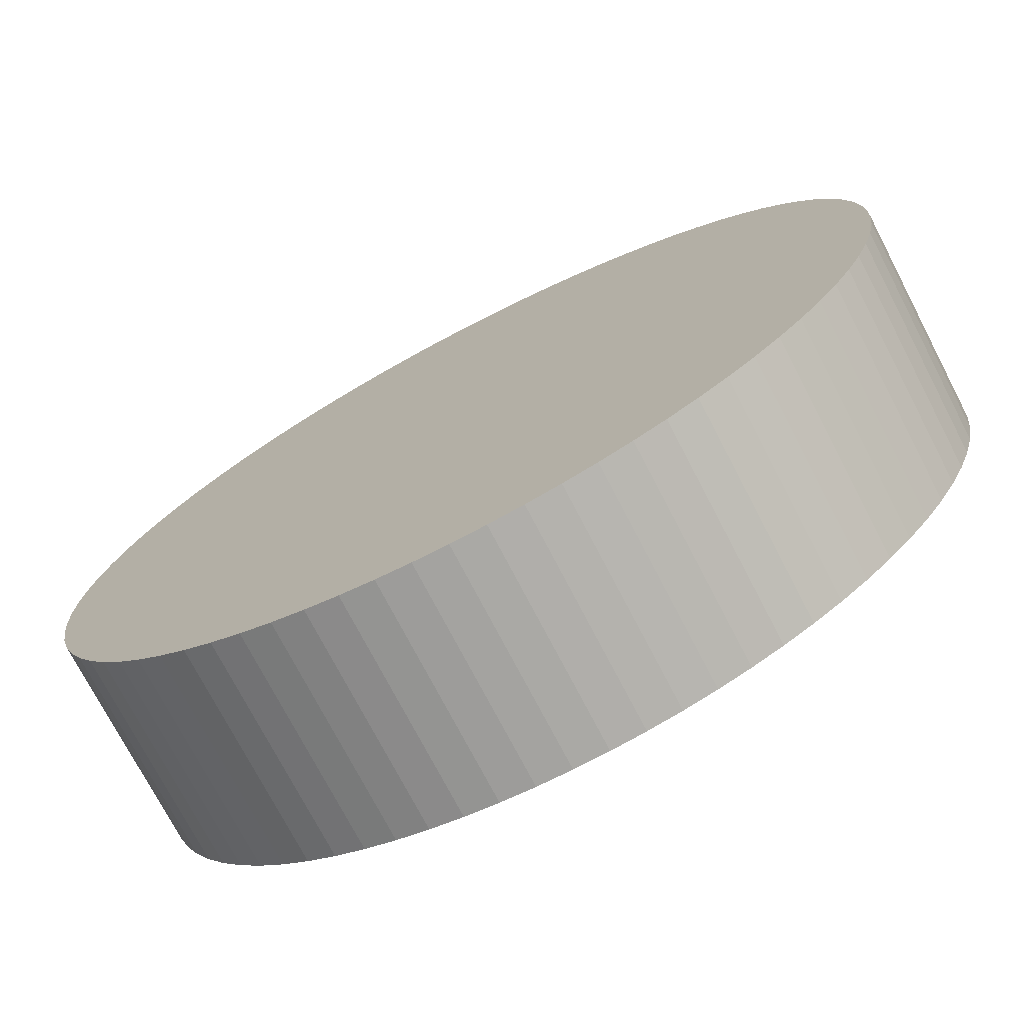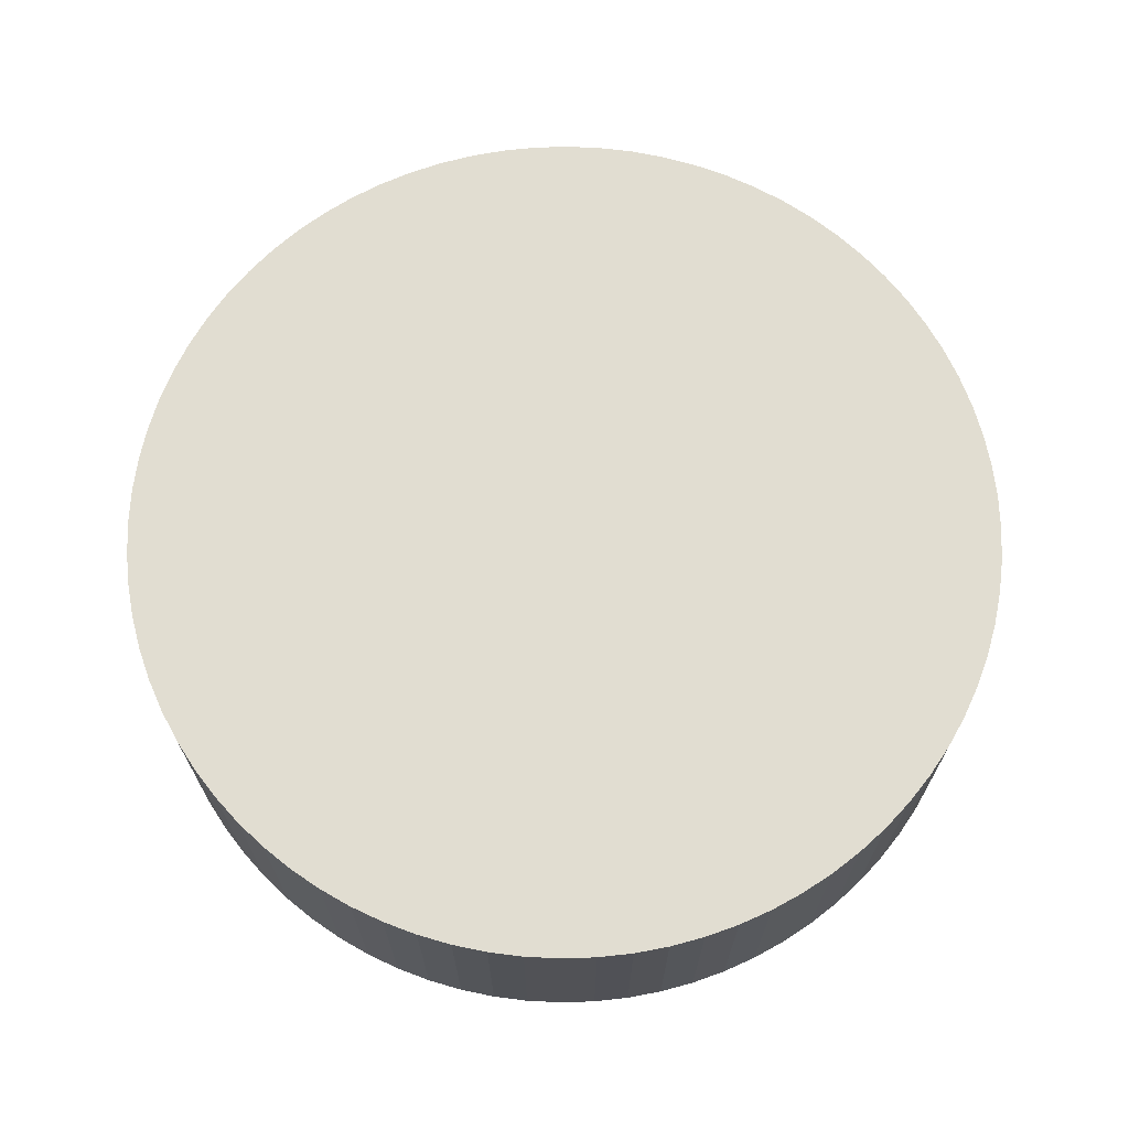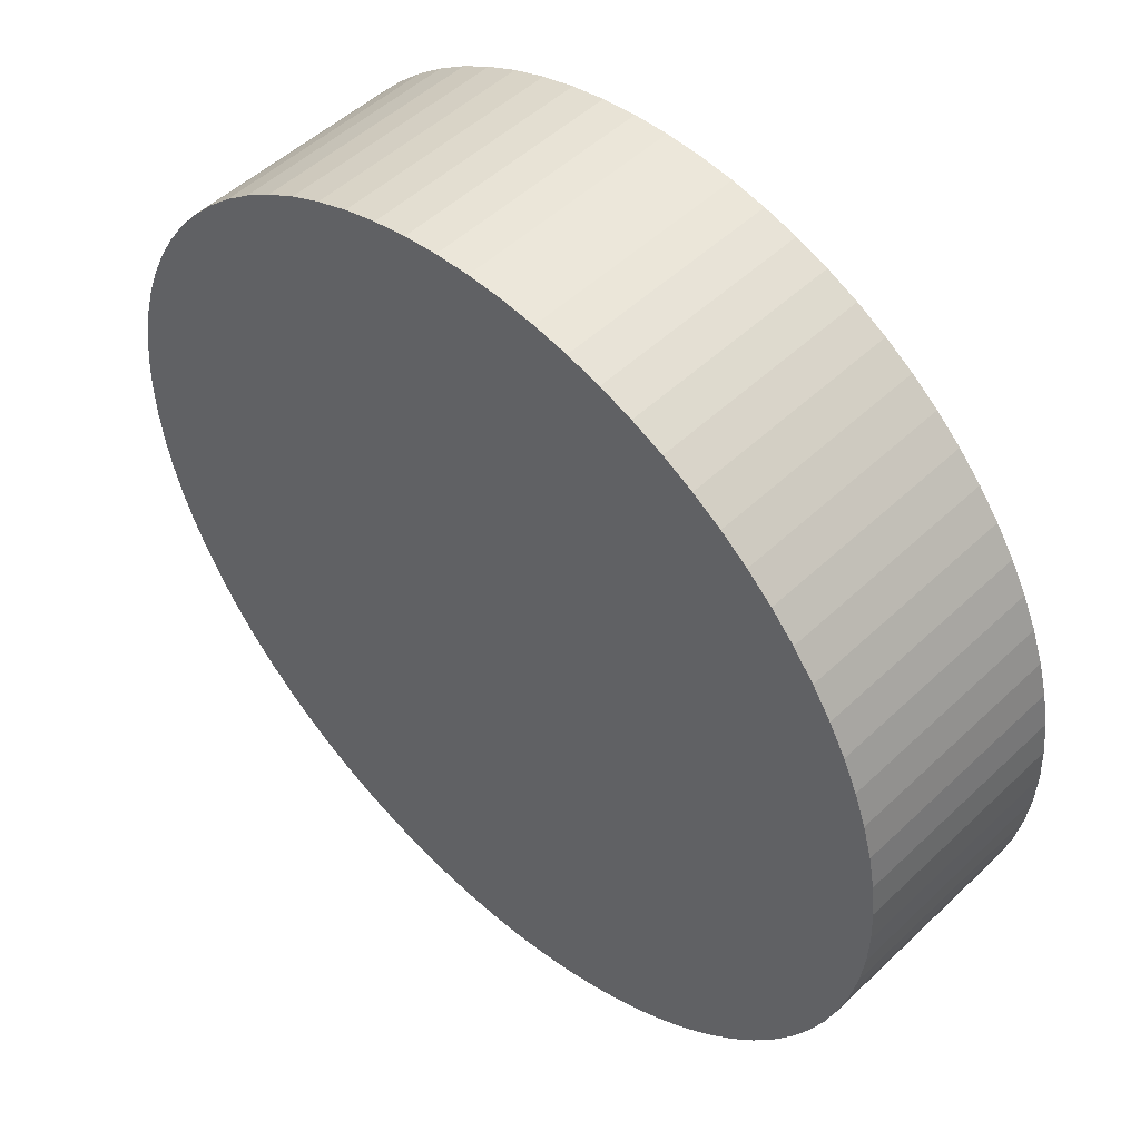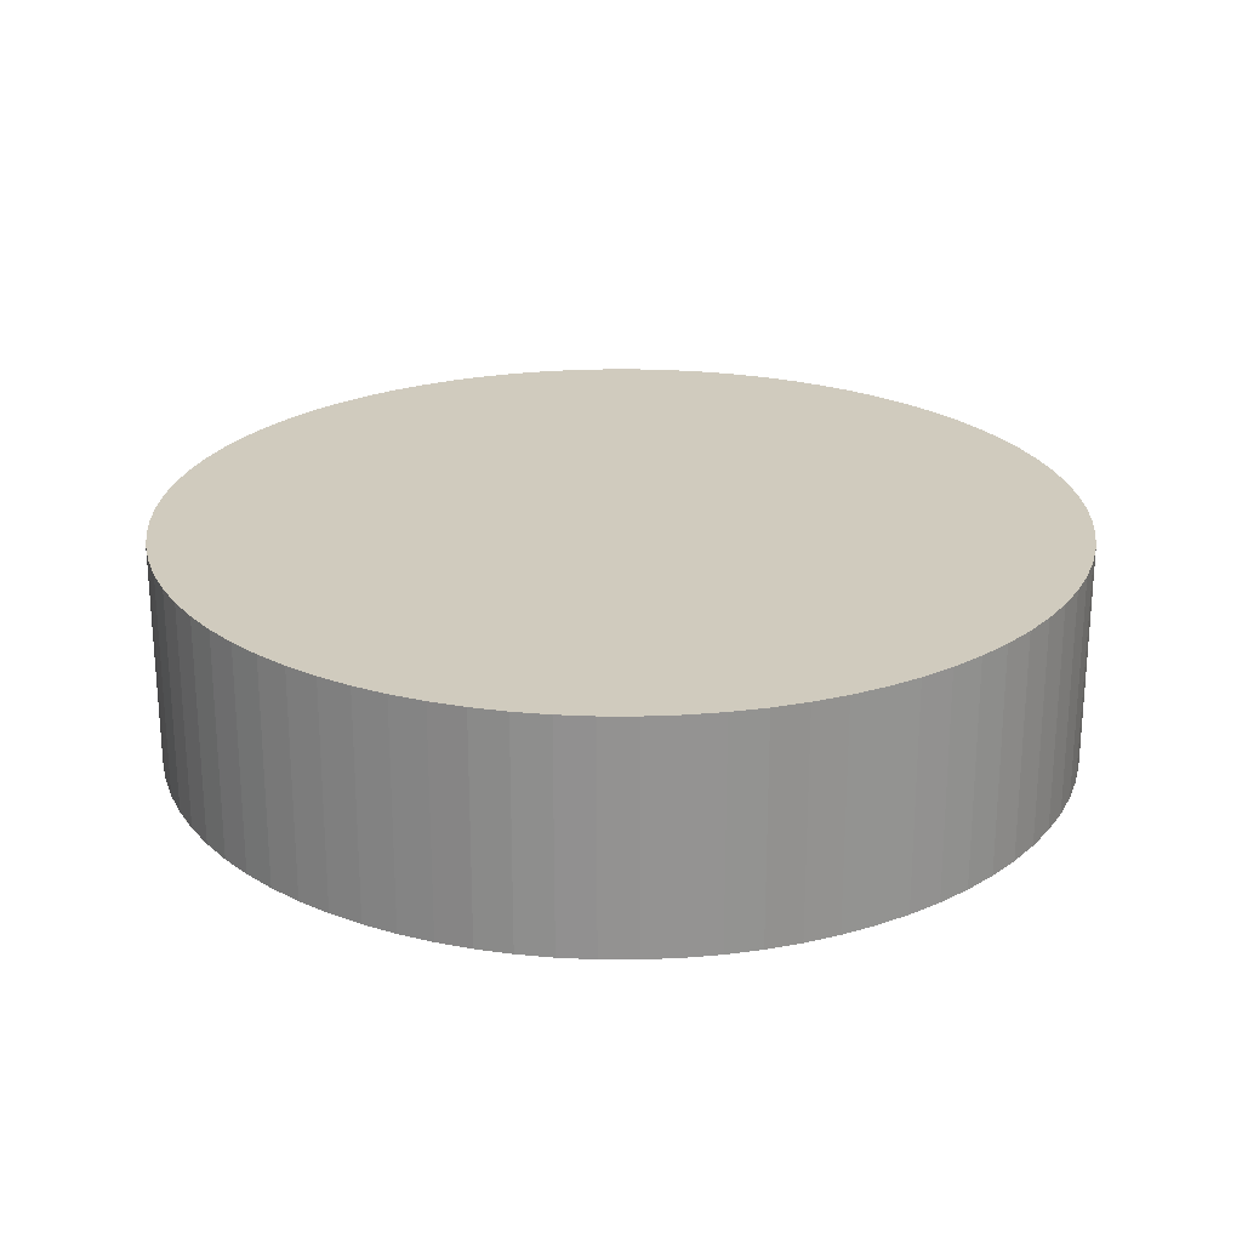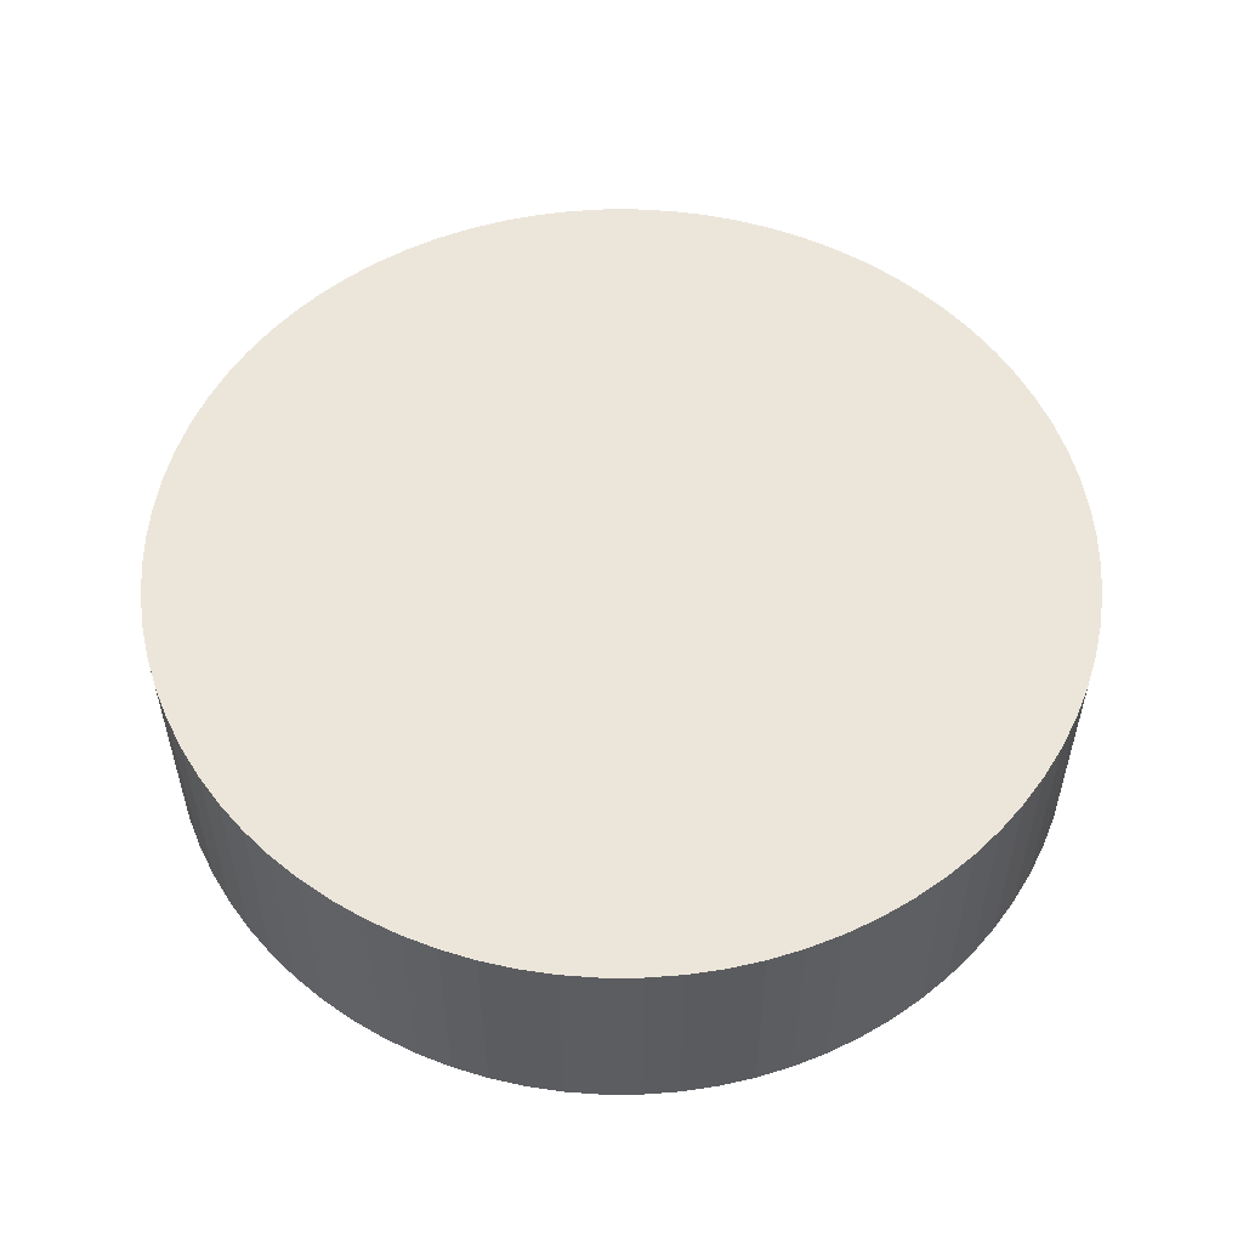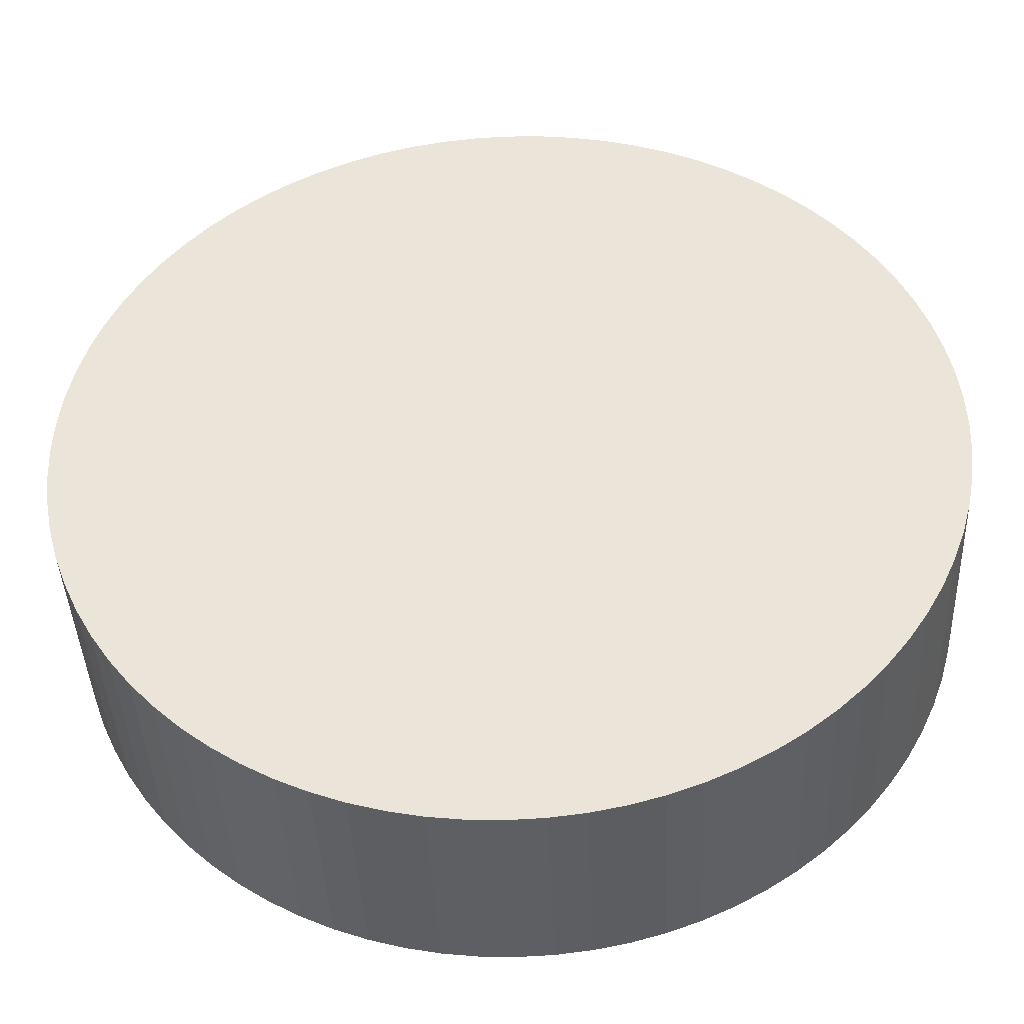
<metadata>
{"format":"obj","ext":"obj","renderer":"f3d","projection":"perspective","resolution":1024,"background":"white","views":[{"elev":-74.2,"azim":-152.5,"up":"+Y"},{"elev":68.7,"azim":54.5,"up":"+Z"},{"elev":50.2,"azim":-136.1,"up":"+Y"},{"elev":23.5,"azim":128.5,"up":"+Z"},{"elev":54.2,"azim":-65.3,"up":"+Z"},{"elev":-41.2,"azim":2.4,"up":"+Y"}]}
</metadata>
<code>
o Circle_Circle.001
v 0 1 -0.25
v -0.07846 0.9969 -0.25
v -0.1564 0.9877 -0.25
v -0.2334 0.9724 -0.25
v -0.309 0.9511 -0.25
v -0.3827 0.9239 -0.25
v -0.454 0.891 -0.25
v -0.5225 0.8526 -0.25
v -0.5878 0.809 -0.25
v -0.6494 0.7604 -0.25
v -0.7071 0.7071 -0.25
v -0.7604 0.6494 -0.25
v -0.809 0.5878 -0.25
v -0.8526 0.5225 -0.25
v -0.891 0.454 -0.25
v -0.9239 0.3827 -0.25
v -0.9511 0.309 -0.25
v -0.9724 0.2334 -0.25
v -0.9877 0.1564 -0.25
v -0.9969 0.07846 -0.25
v -1 -1e-06 -0.25
v -0.9969 -0.07846 -0.25
v -0.9877 -0.1564 -0.25
v -0.9724 -0.2334 -0.25
v -0.9511 -0.309 -0.25
v -0.9239 -0.3827 -0.25
v -0.891 -0.454 -0.25
v -0.8526 -0.5225 -0.25
v -0.809 -0.5878 -0.25
v -0.7604 -0.6494 -0.25
v -0.7071 -0.7071 -0.25
v -0.6494 -0.7604 -0.25
v -0.5878 -0.809 -0.25
v -0.5225 -0.8526 -0.25
v -0.454 -0.891 -0.25
v -0.3827 -0.9239 -0.25
v -0.309 -0.9511 -0.25
v -0.2334 -0.9724 -0.25
v -0.1564 -0.9877 -0.25
v -0.07846 -0.9969 -0.25
v 1e-06 -1 -0.25
v 0.07846 -0.9969 -0.25
v 0.1564 -0.9877 -0.25
v 0.2334 -0.9724 -0.25
v 0.309 -0.9511 -0.25
v 0.3827 -0.9239 -0.25
v 0.454 -0.891 -0.25
v 0.5225 -0.8526 -0.25
v 0.5878 -0.809 -0.25
v 0.6494 -0.7604 -0.25
v 0.7071 -0.7071 -0.25
v 0.7604 -0.6494 -0.25
v 0.809 -0.5878 -0.25
v 0.8526 -0.5225 -0.25
v 0.891 -0.454 -0.25
v 0.9239 -0.3827 -0.25
v 0.9511 -0.309 -0.25
v 0.9724 -0.2334 -0.25
v 0.9877 -0.1564 -0.25
v 0.9969 -0.07846 -0.25
v 1 1e-06 -0.25
v 0.9969 0.07846 -0.25
v 0.9877 0.1564 -0.25
v 0.9724 0.2334 -0.25
v 0.9511 0.309 -0.25
v 0.9239 0.3827 -0.25
v 0.891 0.454 -0.25
v 0.8526 0.5225 -0.25
v 0.809 0.5878 -0.25
v 0.7604 0.6494 -0.25
v 0.7071 0.7071 -0.25
v 0.6494 0.7604 -0.25
v 0.5878 0.809 -0.25
v 0.5225 0.8526 -0.25
v 0.454 0.891 -0.25
v 0.3827 0.9239 -0.25
v 0.309 0.9511 -0.25
v 0.2334 0.9724 -0.25
v 0.1564 0.9877 -0.25
v 0.07846 0.9969 -0.25
v 0.07846 0.9969 0.25
v 0.1564 0.9877 0.25
v 0.2334 0.9724 0.25
v 0.309 0.9511 0.25
v 0.3827 0.9239 0.25
v 0.454 0.891 0.25
v 0.5225 0.8526 0.25
v 0.5878 0.809 0.25
v 0.6494 0.7604 0.25
v 0.7071 0.7071 0.25
v 0.7604 0.6494 0.25
v 0.809 0.5878 0.25
v 0.8526 0.5225 0.25
v 0.891 0.454 0.25
v 0.9239 0.3827 0.25
v 0.9511 0.309 0.25
v 0.9724 0.2334 0.25
v 0.9877 0.1564 0.25
v 0.9969 0.07846 0.25
v 1 1e-06 0.25
v 0.9969 -0.07846 0.25
v 0.9877 -0.1564 0.25
v 0.9724 -0.2334 0.25
v 0.9511 -0.309 0.25
v 0.9239 -0.3827 0.25
v 0.891 -0.454 0.25
v 0.8526 -0.5225 0.25
v 0.809 -0.5878 0.25
v 0.7604 -0.6494 0.25
v 0.7071 -0.7071 0.25
v 0.6494 -0.7604 0.25
v 0.5878 -0.809 0.25
v 0.5225 -0.8526 0.25
v 0.454 -0.891 0.25
v 0.3827 -0.9239 0.25
v 0.309 -0.9511 0.25
v 0.2334 -0.9724 0.25
v 0.1564 -0.9877 0.25
v 0.07846 -0.9969 0.25
v 1e-06 -1 0.25
v -0.07846 -0.9969 0.25
v -0.1564 -0.9877 0.25
v -0.2334 -0.9724 0.25
v -0.309 -0.9511 0.25
v -0.3827 -0.9239 0.25
v -0.454 -0.891 0.25
v -0.5225 -0.8526 0.25
v -0.5878 -0.809 0.25
v -0.6494 -0.7604 0.25
v -0.7071 -0.7071 0.25
v -0.7604 -0.6494 0.25
v -0.809 -0.5878 0.25
v -0.8526 -0.5225 0.25
v -0.891 -0.454 0.25
v -0.9239 -0.3827 0.25
v -0.9511 -0.309 0.25
v -0.9724 -0.2334 0.25
v -0.9877 -0.1564 0.25
v -0.9969 -0.07846 0.25
v -1 -1e-06 0.25
v -0.9969 0.07846 0.25
v -0.9877 0.1564 0.25
v -0.9724 0.2334 0.25
v -0.9511 0.309 0.25
v -0.9239 0.3827 0.25
v -0.891 0.454 0.25
v -0.8526 0.5225 0.25
v -0.809 0.5878 0.25
v -0.7604 0.6494 0.25
v -0.7071 0.7071 0.25
v -0.6494 0.7604 0.25
v -0.5878 0.809 0.25
v -0.5225 0.8526 0.25
v -0.454 0.891 0.25
v -0.3827 0.9239 0.25
v -0.309 0.9511 0.25
v -0.2334 0.9724 0.25
v -0.1564 0.9877 0.25
v -0.07846 0.9969 0.25
v 0 1 0.25
f 2 1 80 79 78 77 76 75 74 73 72 71 70 69 68 67 66 65 64 63 62 61 60 59 58 57 56 55 54 53 52 51 50 49 48 47 46 45 44 43 42 41 40 39 38 37 36 35 34 33 32 31 30 29 28 27 26 25 24 23 22 21 20 19 18 17 16 15 14 13 12 11 10 9 8 7 6 5 4 3
f 159 158 157 156 155 154 153 152 151 150 149 148 147 146 145 144 143 142 141 140 139 138 137 136 135 134 133 132 131 130 129 128 127 126 125 124 123 122 121 120 119 118 117 116 115 114 113 112 111 110 109 108 107 106 105 104 103 102 101 100 99 98 97 96 95 94 93 92 91 90 89 88 87 86 85 84 83 82 81 160
f 61 62 99 100
f 24 25 136 137
f 76 77 84 85
f 2 3 158 159
f 39 40 121 122
f 54 55 106 107
f 17 18 143 144
f 69 70 91 92
f 32 33 128 129
f 10 11 150 151
f 47 48 113 114
f 62 63 98 99
f 25 26 135 136
f 77 78 83 84
f 3 4 157 158
f 40 41 120 121
f 55 56 105 106
f 18 19 142 143
f 70 71 90 91
f 33 34 127 128
f 11 12 149 150
f 48 49 112 113
f 63 64 97 98
f 26 27 134 135
f 78 79 82 83
f 4 5 156 157
f 41 42 119 120
f 56 57 104 105
f 19 20 141 142
f 71 72 89 90
f 34 35 126 127
f 49 50 111 112
f 12 13 148 149
f 64 65 96 97
f 27 28 133 134
f 79 80 81 82
f 42 43 118 119
f 5 6 155 156
f 57 58 103 104
f 20 21 140 141
f 72 73 88 89
f 35 36 125 126
f 13 14 147 148
f 50 51 110 111
f 65 66 95 96
f 28 29 132 133
f 80 1 160 81
f 6 7 154 155
f 43 44 117 118
f 58 59 102 103
f 21 22 139 140
f 73 74 87 88
f 36 37 124 125
f 14 15 146 147
f 51 52 109 110
f 66 67 94 95
f 29 30 131 132
f 7 8 153 154
f 44 45 116 117
f 59 60 101 102
f 22 23 138 139
f 74 75 86 87
f 37 38 123 124
f 15 16 145 146
f 52 53 108 109
f 67 68 93 94
f 30 31 130 131
f 8 9 152 153
f 45 46 115 116
f 60 61 100 101
f 23 24 137 138
f 75 76 85 86
f 1 2 159 160
f 38 39 122 123
f 53 54 107 108
f 16 17 144 145
f 68 69 92 93
f 31 32 129 130
f 9 10 151 152
f 46 47 114 115

</code>
